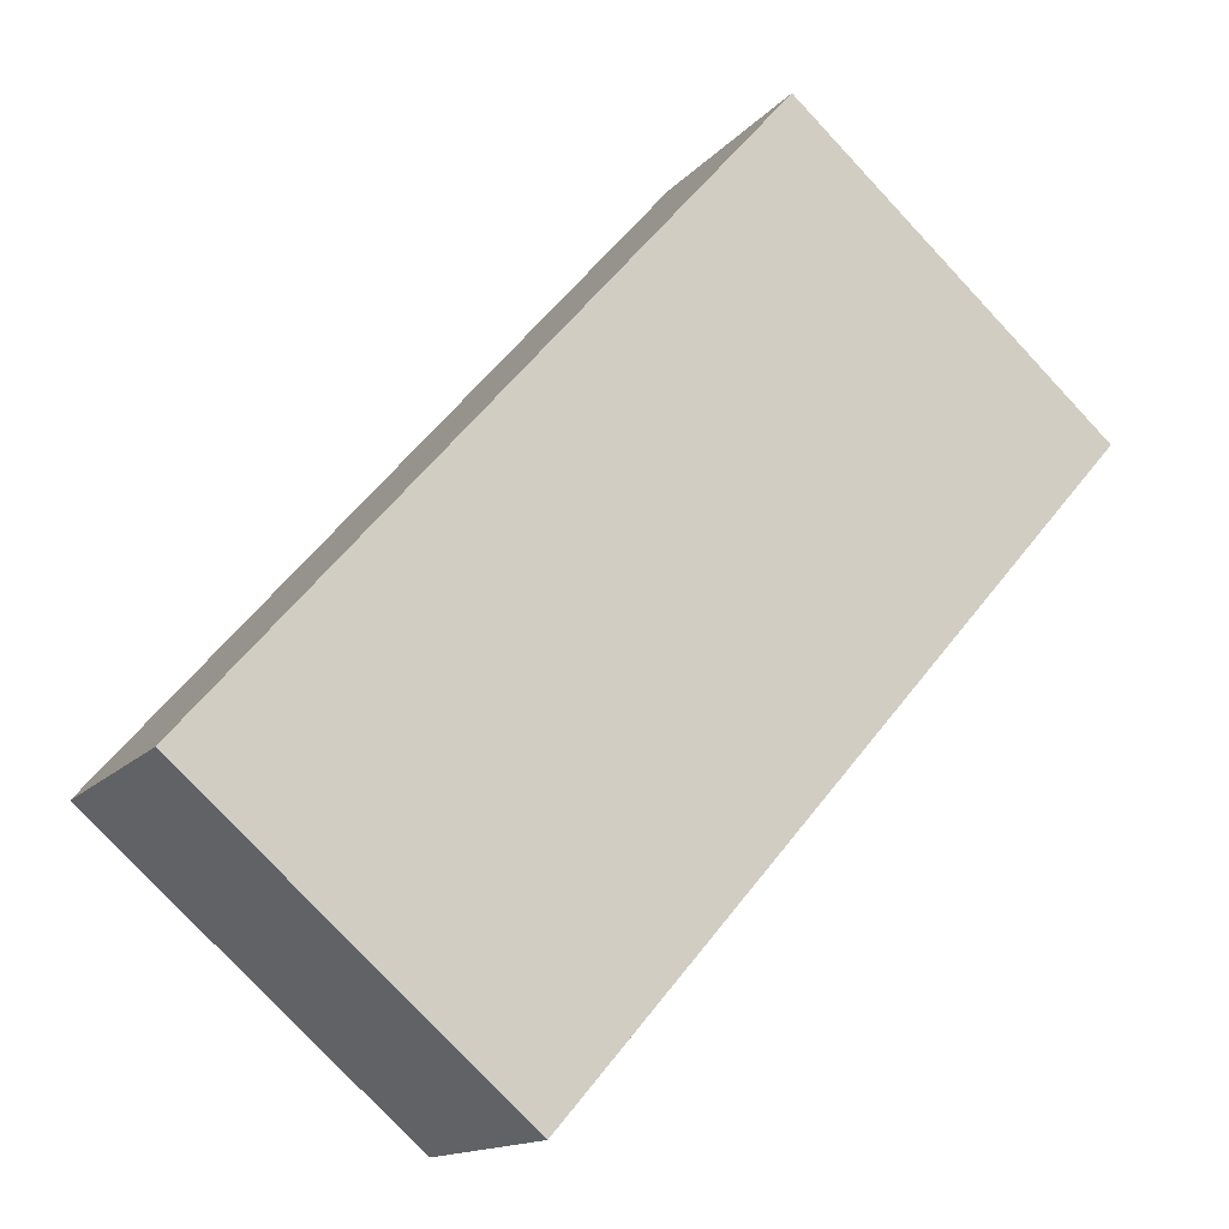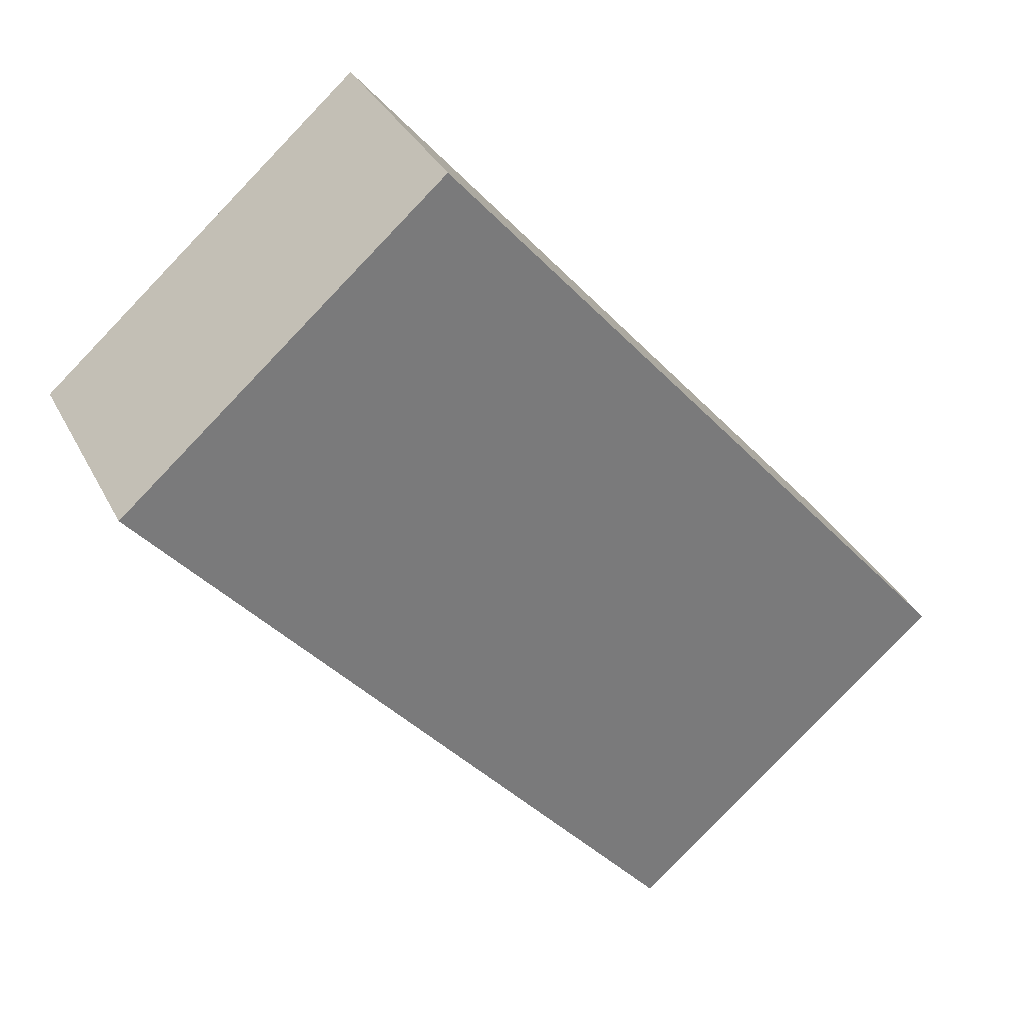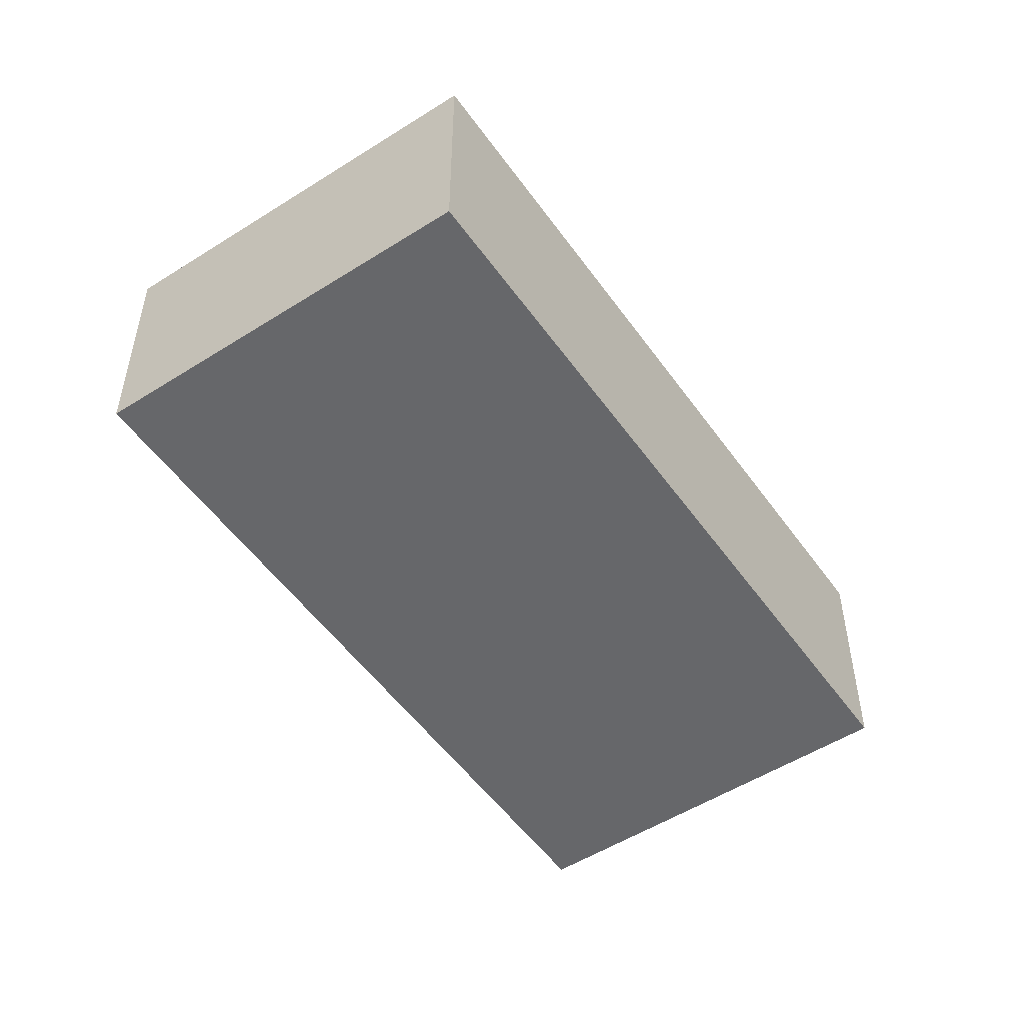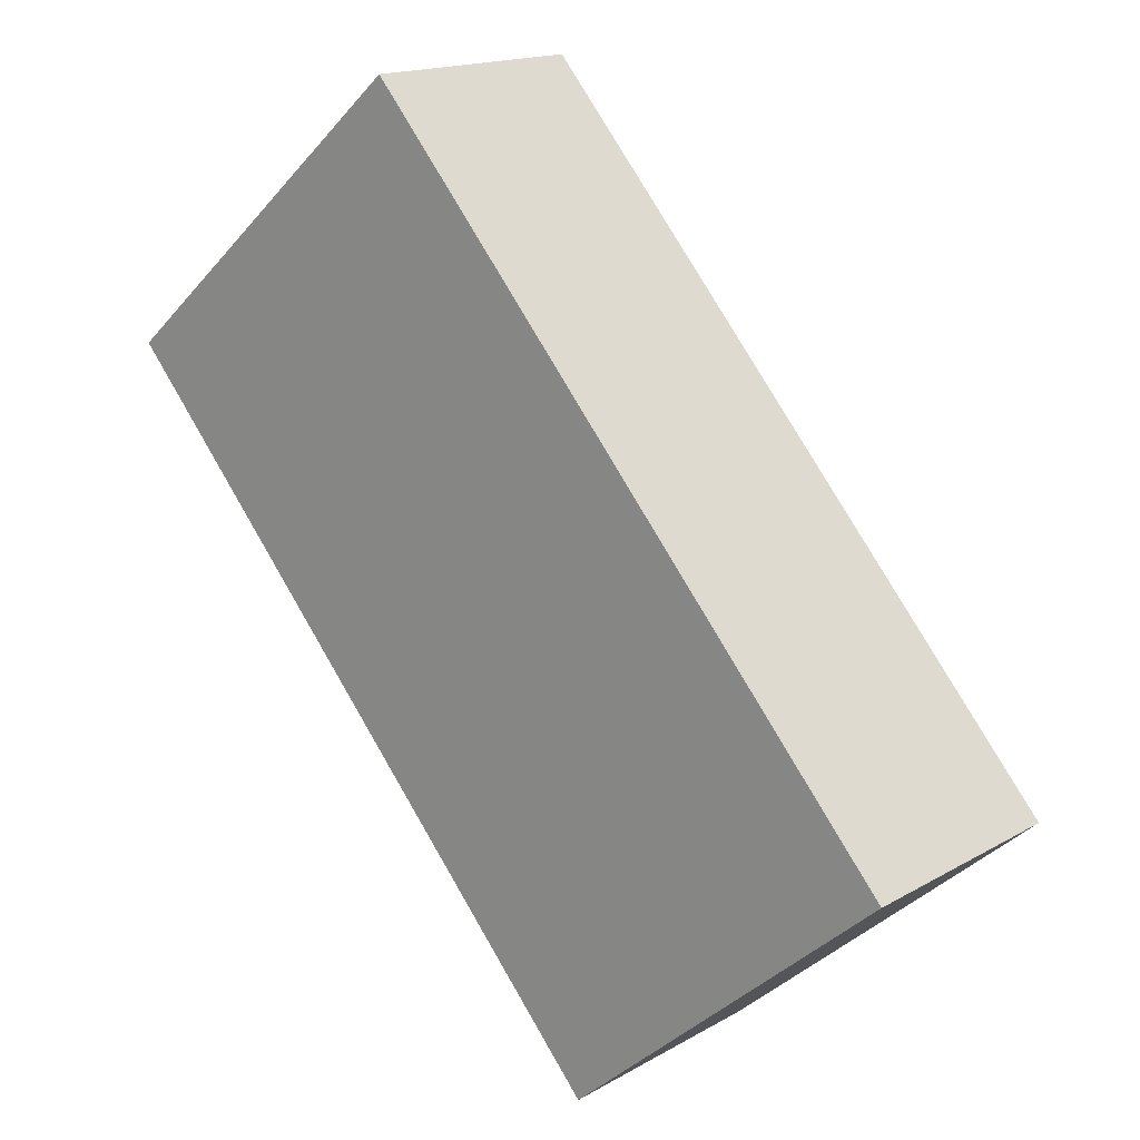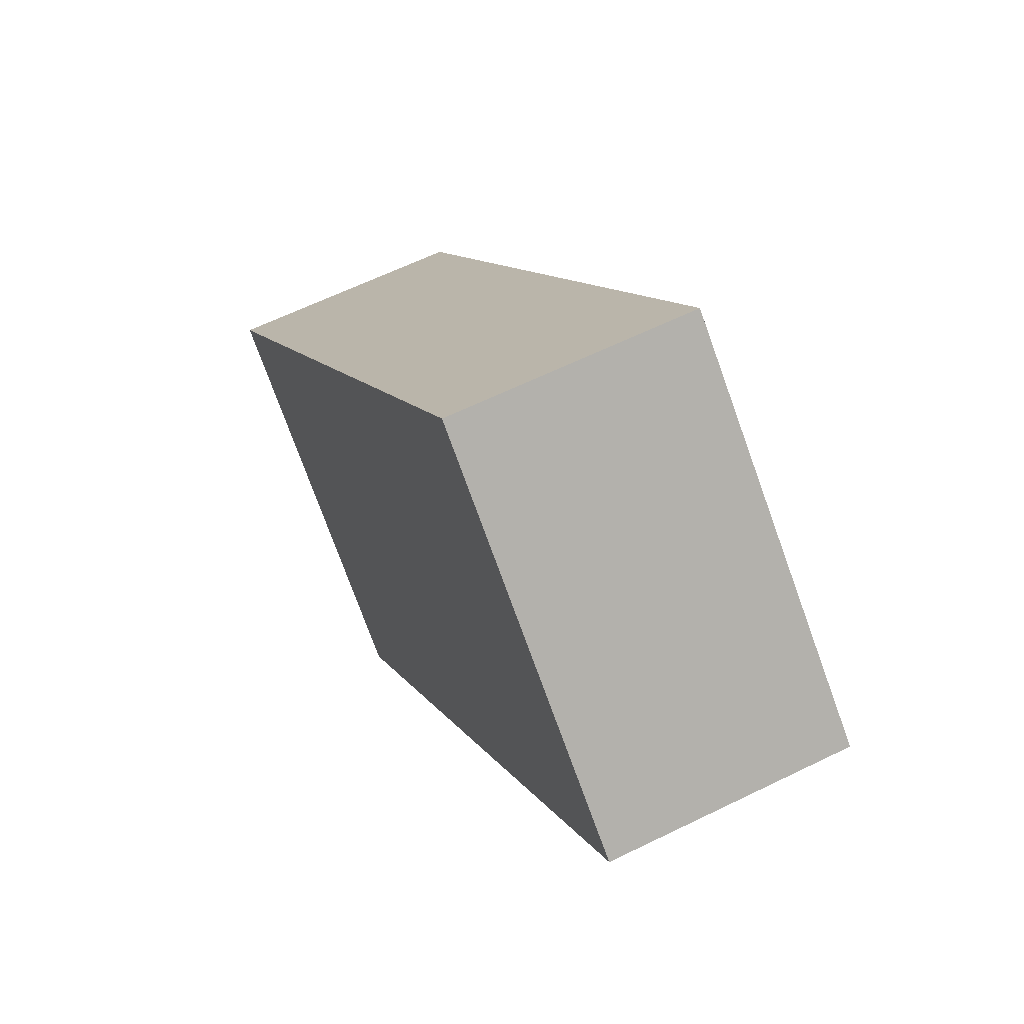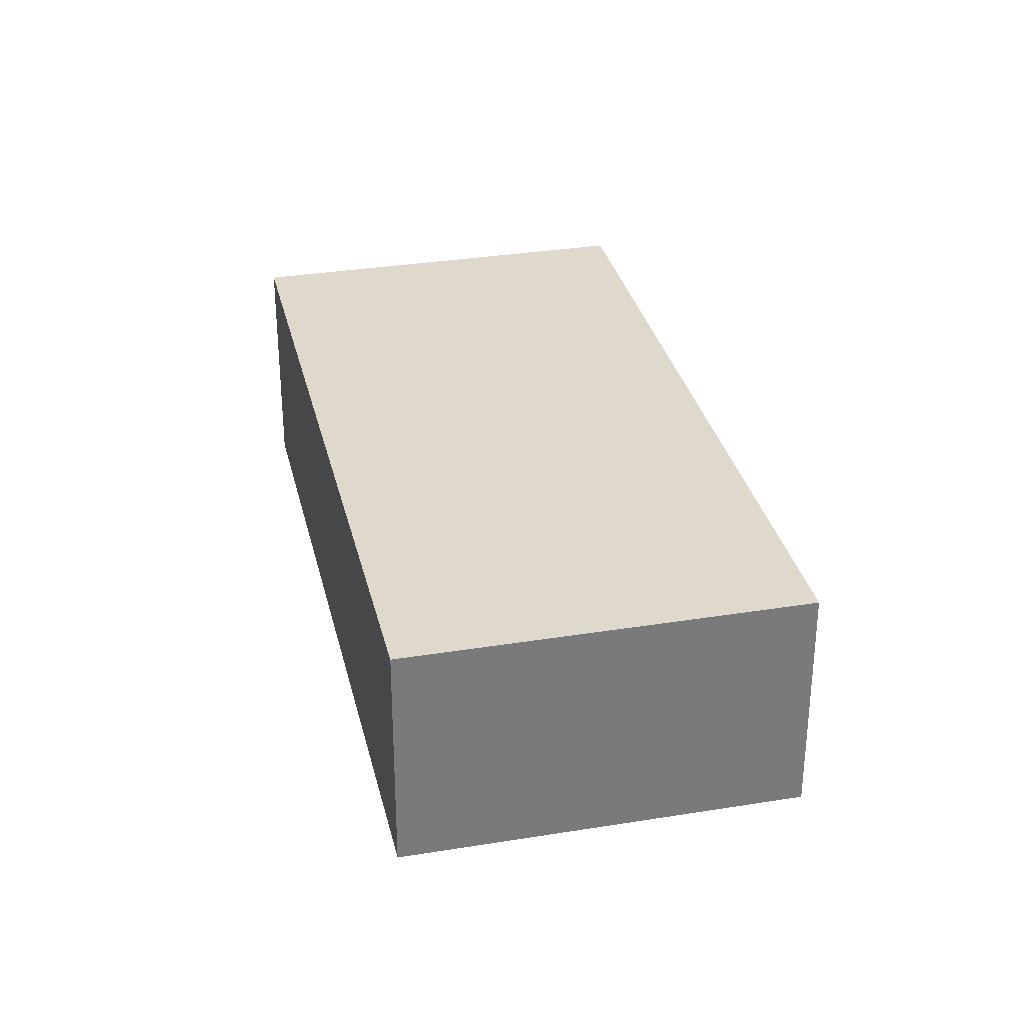
<metadata>
{"format":"obj","ext":"obj","renderer":"f3d","projection":"perspective","resolution":1024,"background":"white","views":[{"elev":-14.1,"azim":-25.2,"up":"+Z"},{"elev":33.0,"azim":156.5,"up":"+Z"},{"elev":-52.2,"azim":75.5,"up":"+Y"},{"elev":16.2,"azim":-139.6,"up":"+Z"},{"elev":61.7,"azim":63.4,"up":"+Z"},{"elev":32.2,"azim":-151.8,"up":"+Y"}]}
</metadata>
<code>
v  4.991e-05 2.345 -7.43e-05
v  3.077 1.64e-16 -2.678
v  0 0 0
v  3.077 2.345 -2.678
v  5.265 2.345 6.048
v  5.264 -3.703e-16 6.048
v  8.341 -2.063e-16 3.369
v  8.341 2.345 3.369
g defaultobject
f 1 2 3
f 2 1 4
f 5 3 6
f 3 5 1
f 7 5 6
f 5 7 8
f 2 8 7
f 8 2 4
f 4 5 8
f 5 4 1
f 2 6 3
f 6 2 7

</code>
